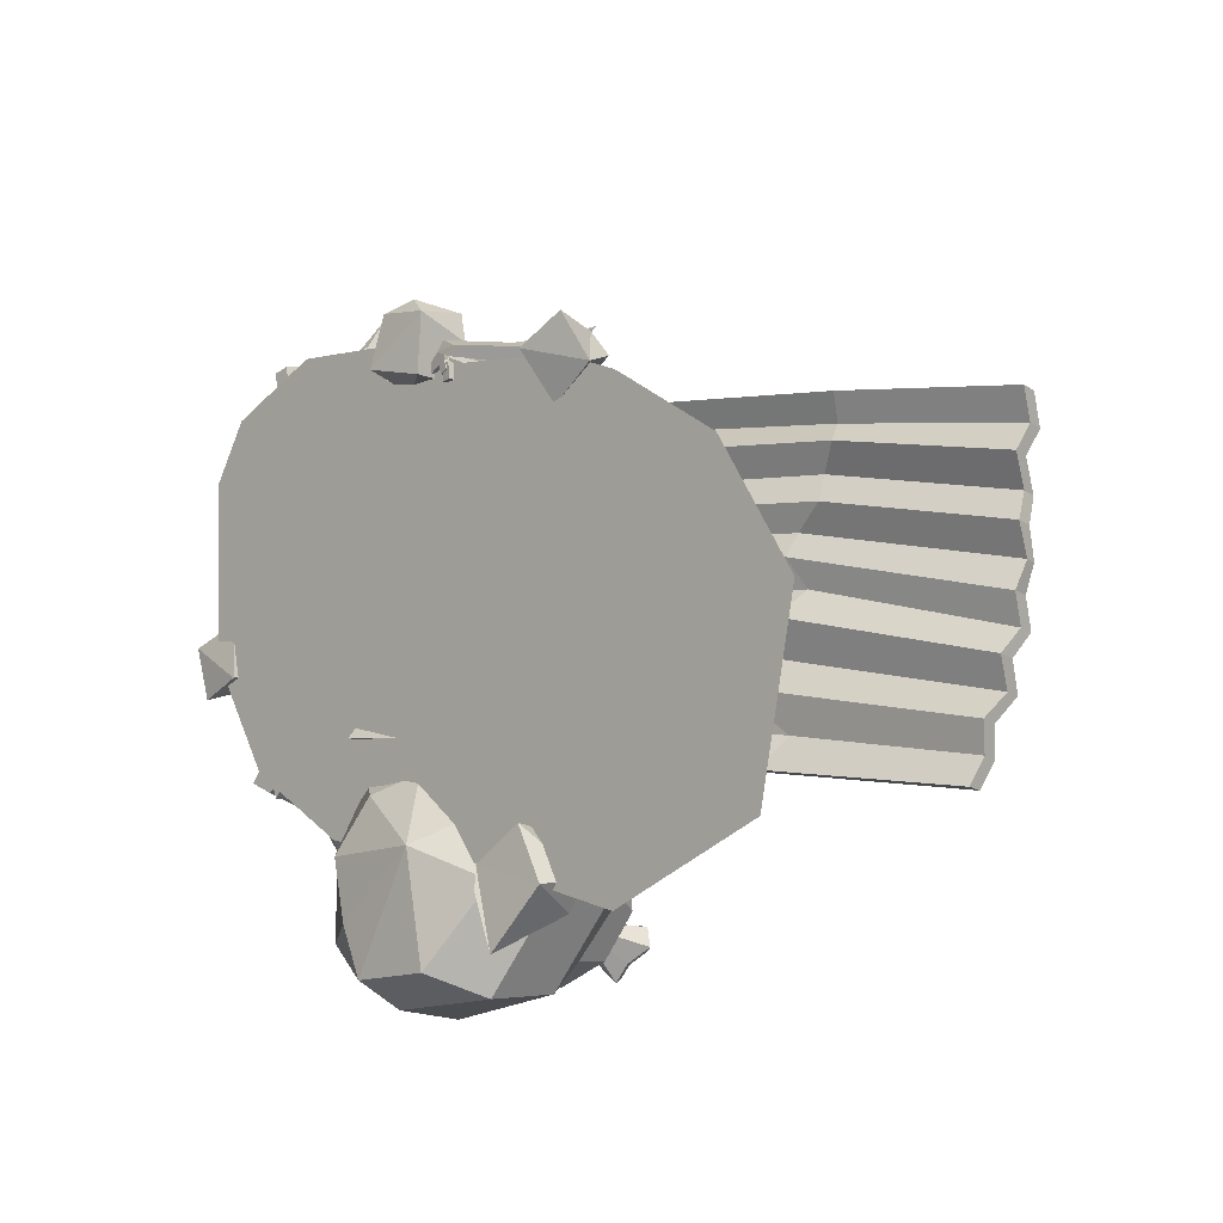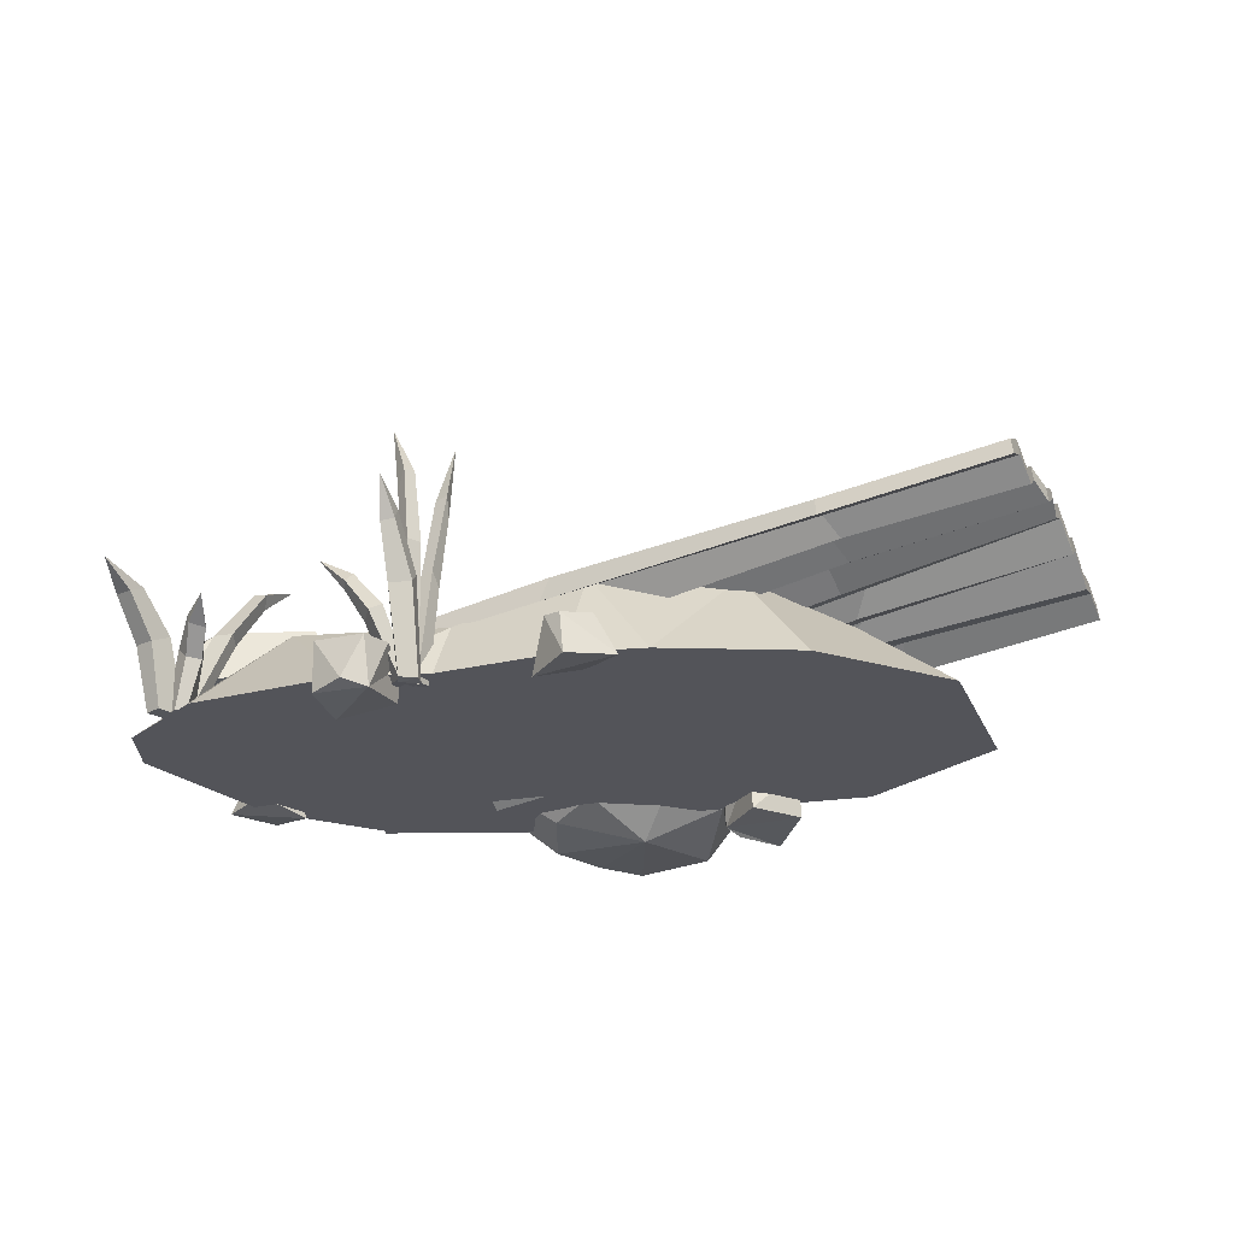
<metadata>
{"format":"obj","ext":"obj","renderer":"f3d","projection":"perspective","resolution":1024,"background":"white","views":[{"elev":-12.0,"azim":46.7,"up":"+Z"},{"elev":-23.9,"azim":31.2,"up":"+Y"}]}
</metadata>
<code>
v 53.09 26.41 16.17
v -60.93 22.39 53.13
v 77.39 -2.393 26.11
v -73.54 -2.393 77.35
v -28.62 -2.393 -58.17
v -109.5 -2.393 1.005
v -28.73 13.84 -45.23
v -98.39 18.09 -2.441
v -57.11 -2.393 -51.75
v -9.13 -2.393 61.58
v -9.541 13.01 53.7
v -56.52 15.46 -41.85
v -92.9 20.24 30.39
v -45.25 21.6 -3.074
v 2.417 30.01 -32.01
v -13.32 -2.393 -58.73
v -112.5 -2.393 50.42
v 89.26 -2.393 -59.7
v -30.16 -2.393 71.74
v -102.4 -2.393 66.38
v -89.35 -2.393 -31.58
v -78.28 15.94 -32.01
v 25.31 -2.393 56.1
v 22.86 24.43 40.74
v 66.69 18.52 -39.27
v 72.44 18.47 -11.05
v 99.98 -2.393 -10.15
v 43.18 28.91 -48.17
v 44.22 -2.393 -76.45
v 44.94 -2.393 47.73
v 21.18 34.55 17.21
v 19.93 36.77 -23.35
v 37.3 36.63 7.865
v 40.48 34.87 -28.72
f 19 2 4
f 12 9 21
f 22 14 12
f 17 13 6
f 6 13 8
f 15 16 7
f 7 16 5
f 23 24 11 10
f 7 12 14
f 9 12 5
f 5 12 7
f 11 14 2
f 31 11 24
f 28 29 16 15
f 2 13 20
f 20 13 17
f 7 14 15
f 2 14 13
f 15 14 11
f 26 27 18 25
f 10 11 19
f 19 11 2
f 2 20 4
f 22 21 8
f 8 21 6
f 12 21 22
f 8 14 22
f 13 14 8
f 9 5 10
f 10 5 3 30 23
f 3 5 18 27
f 5 16 18
f 16 29 18
f 9 10 21
f 21 10 6
f 6 10 17
f 10 19 17
f 19 4 17
f 4 20 17
f 30 24 23
f 1 3 27 26
f 18 29 28 25
f 32 31 33 34
f 3 1 30
f 30 1 24
f 24 1 33 31
f 26 34 33 1
f 28 15 32 34
f 28 34 26 25
f 15 11 31 32
v -0.431 17.31 -46.69
v 8.718 12.06 -68.72
v -5.974 5.817 -93.03
v -36.8 3.237 -94.42
v -51.92 -5.157 -77.95
v -61.07 1.878 -55.79
v -46.55 0.07961 -37.69
v -26.07 6.081 -32.58
v -8.994 45.96 -50.74
v -4.827 46.58 -66.17
v -11.59 38.95 -82.12
v -30.73 38.44 -89.15
v -48.85 37.6 -82.08
v -57.78 39.72 -65.97
v -48.08 40.15 -48.38
v -31.93 50.93 -44.22
v -4.353 3.609 -48.38
v 1.973 -1.272 -66.4
v -18.36 -10.46 -57.05
v -14.6 -8.382 -87.15
v -37.48 -9.027 -87.74
v -43.49 -9.349 -73.93
v -47.99 -8.982 -57.15
v -39.3 -5.268 -42.56
v -25.18 -1.055 -38.27
v -24.82 62.87 -69.42
v -22.56 61.95 -73.41
v -24.31 60.6 -77.47
v -29.01 59.69 -79.27
v -33.99 59.54 -77.66
v -36.28 60.34 -73.62
v -34.58 61.55 -69.49
v -29.81 62.66 -67.78
v -22.75 73.16 -70.82
v -19.61 71.13 -76.41
v -25.57 68.75 -80.45
v -29.1 68.03 -85.22
v -34.44 68.79 -81.99
v -39.58 69.94 -77.29
v -36.99 71.94 -71.27
v -29.91 70.74 -71.46
v -24.34 73.86 -72.95
v -21.91 72.35 -77.26
v -26.54 70.49 -80.49
v -29.21 69.96 -84.03
v -33.21 70.6 -82.01
v -37.23 71.54 -77.99
v -35.26 73.04 -73.34
v -29.82 71.92 -73.64
v -29.36 61.31 -73.64
v -30.01 58.89 -53.12
v -44.64 55.28 -58.24
v -50.05 50.92 -70.54
v -42.84 52.09 -81.83
v -28.11 48.11 -87.4
v -14.02 49.95 -81.45
v -8.611 54.3 -69.15
v -14.98 58.84 -57.81
v -30.38 31.09 -29.41
v -56.23 24.7 -36.85
v -66.95 15.43 -57.54
v -58 14.38 -82.44
v -33.58 19.15 -96.18
v -7.31 26.86 -90.89
v 5.9 32.28 -69.32
v -2.778 32.6 -43.46
v -24.51 58.32 -76.38
v -22.84 59.63 -72.53
v -24.92 60.75 -68.86
v -29.63 60.64 -67.35
v -34.17 59.56 -68.96
v -35.81 58.31 -72.84
v -33.61 58.06 -76.53
v -28.94 57.58 -78.15
v -32.68 61.46 -76.24
v -34.62 62 -73.87
v -33.37 62.91 -70.88
v -29.89 63.32 -70.01
v -26.3 63.77 -70.78
v -24.68 63.01 -73.64
v -26.54 61.96 -76.12
v -29.37 61.4 -77.92
v -29.18 23.46 -25.96
v -48.1 25.03 -37.02
v -28.09 24.04 -29.96
v -30.49 29.17 -32.84
v -11.68 30.41 -41.52
v -55.08 21.77 -36.95
v -28.63 19.93 -28.76
v -2.404 30.16 -43.98
v -30.33 36.28 -30.59
v -54.58 27.83 -39.19
v -3.814 37 -43.83
v -22.44 33.98 -34.83
v -21.53 35.84 -32.23
v -21.95 40.68 -33.35
v -98.57 8.016 48.26
v -74.26 10.98 24.78
v -77.55 24.14 24.52
v -102.7 22.06 49.09
v -60.05 17.04 38.79
v -87 11.76 63.69
v -89.35 20.05 62.98
v -64.98 30.11 38.75
v -111.8 8.957 -5.124
v -101.8 7.261 -1.111
v -106.4 9.618 -4.711
v -114.1 -2.546 -8.962
v -100.1 -4.101 -4.996
v -106.1 7.132 6.619
v -118.9 -2.763 5.784
v -115.7 8.356 2.753
v -104.1 -1.462 10.97
v 11.99 3.513 -77.42
v 26.14 6.014 -67.38
v 20.65 6.187 -74.92
v 10.86 -9.018 -84.4
v 18.93 11.03 -67.05
v 25.52 -7.262 -69.39
v 16.11 5.349 -56.08
v 5.493 -9.396 -69.92
v 6.013 5.784 -60.2
v 2.305 2.147 -65.85
v 4.639 -8.375 -63.37
v 17.89 -7.227 -54.78
v -33.28 5.549 78.4
v -35.49 2.619 60.24
v -37.33 6.724 69.99
v -33 -8.595 78.51
v -30.48 8.526 64.39
v -36.3 -10.17 64.29
v -20.37 2.218 60.09
v -23.11 -7.018 80.33
v -16.62 4.471 70.1
v -18.19 4.385 77.96
v -17.76 -8.965 75.63
v -20.36 -7.694 60.1
v 28.48 5.378 62.48
v 19.45 4.136 56.51
v 23.21 5.926 61.24
v 30.86 -6.553 64.52
v 17.82 -7.799 57.9
v 24.99 5.601 49.77
v 38.1 -3.844 51.07
v 33.73 6.395 55.45
v 24.27 -2.083 43.64
v -69.03 21.45 0.6509
v -52.15 20.24 -9.337
v -84.96 18.79 -22.24
v -70.09 16.62 -33.14
v -52.64 27.47 1.478
v -52.05 22.6 2.858
v -55.93 20.06 4.994
v -60.4 22.41 5.748
v -60.99 27.28 4.367
v -57.11 29.82 2.232
v -59.89 25.03 -19.64
v -60.08 20.01 -20.52
v -64.35 17.4 -19.51
v -68.43 19.82 -17.63
v -68.24 24.84 -16.75
v -63.97 27.45 -17.76
v -68.56 19.24 -16.24
v -68.34 24.92 -15.25
v -63.51 27.87 -16.39
v -58.89 25.13 -18.52
v -59.11 19.45 -19.51
v -63.94 16.5 -18.38
v -61.39 21.62 4.627
v -62.05 27.14 3.064
v -57.64 29.89 0.5903
v -52.6 27.35 -0.2059
v -51.94 21.83 1.357
v -56.33 18.97 3.773
v -60 25.31 -20.54
v -60.2 20.05 -21.45
v -64.66 17.33 -20.4
v -68.93 19.86 -18.43
v -68.73 25.11 -17.51
v -64.26 27.83 -18.57
v -60.8 24.87 -20.47
v -60.96 20.51 -21.23
v -64.67 18.24 -20.36
v -68.21 20.34 -18.72
v -68.04 24.7 -17.96
v -64.34 26.96 -18.84
v -56.52 24.94 3.613
v -60.91 24.53 -19.72
v -61.06 20.58 -20.41
v -64.42 18.53 -19.62
v -67.63 20.43 -18.14
v -67.48 24.38 -17.45
v -64.12 26.43 -18.24
v -61.64 21.22 -20.09
v -61.54 23.85 -19.63
v -64.91 23.78 -18.46
v -65.01 21.15 -18.92
v -61.94 23.8 -20.21
v -64.96 23.73 -19.16
v -62.02 21.5 -20.61
v -65.05 21.43 -19.56
v -58.64 25.8 -2.457
v -59.41 25.54 -4.681
v -63.26 23.78 -3.259
v -62.54 24.83 -1.271
v -55.33 24.53 -5.96
v -54.73 25.37 -3.747
v -66.41 25.55 -14.21
v -63.03 27.61 -15.01
v -59.79 25.7 -16.5
v -65.28 23.02 -6.16
v -60.55 25.14 -8.013
v -55.6 23.24 -9.489
v -53.39 22.46 -9.872
v -53.3 20.76 -9.704
v -60.04 17.73 -7.031
v -67.11 20.45 -4.923
v -67.37 22.09 -5.55
v -96 24.34 56.78
v -83.97 27.14 56.03
v 130.7 36.75 9.669
v 130.1 40.73 9.377
v -44.8 13.45 36.32
v -43.87 9.201 36.79
v 132 36.1 16.92
v -42.28 10.22 43.93
v -41.23 5.93 44.4
v 132.8 31.74 17.22
v -49.59 10.17 0.4114
v 125.9 37.11 -26.1
v 126.6 32.19 -25.77
v -48.63 5.942 0.8808
v 125.8 43.94 -19.47
v -49.16 15.63 7.059
v -48.22 11.38 7.53
v 126.4 39.64 -19.16
v 127.3 40.4 -12.14
v -46.87 10.38 14.89
v -45.74 5.374 15.45
v 128 36.09 -11.84
v 129.4 41.02 -5.215
v -46.77 15.36 21.6
v -45.83 11.11 22.07
v 129.9 38.04 -4.999
v 130.9 37.89 2.201
v -44.69 9.861 29.46
v -43.62 5.149 29.98
v 131.5 33.57 2.518
v 121.8 29.98 -54.58
v -50.25 -0.1916 -27.46
v -49.3 -4.43 -26.99
v 122.4 25.65 -54.28
v 122.3 34.75 -47.58
v -50.27 4.954 -20.78
v -49.25 0.7648 -20.31
v 122.9 30.42 -47.28
v 123.8 33.22 -40.19
v -48.52 1.885 -13.18
v -47.32 -2.182 -12.73
v 124.5 28.37 -39.86
v 123.9 40.96 -33.51
v -50.77 8.113 -6.612
v -49.85 4.664 -6.23
v 124.6 36.64 -33.21
v 132.4 40.87 23.78
v -41.77 15.24 50.62
v -40.84 10.99 51.09
v 133.1 36.55 24.09
v 133.7 37.4 31.28
v -39.97 12.21 58.21
v -39.03 7.957 58.68
v 134.4 33.08 31.6
v 74.58 22.2 2.347
v 74.36 26.98 8.703
v 82.75 24.57 14.11
v 81.48 28.21 21.23
v 86.97 24.61 27.36
v 84.82 29.21 32.61
v 86.43 26.17 39.35
v 85.92 30.52 39.02
v 83.49 33.56 32.43
v 87.93 29 27.03
v 80.17 32.55 21.03
v 82.83 29.12 13.63
v 77.12 31.84 8.016
v 73.89 26.52 1.73
v 78.87 30.26 -5.377
v 73.78 25.33 -12.06
v 69.98 29.13 -18.8
v 56.73 22.7 -27.11
v 72.5 28.21 -38.09
v 68.36 22.26 -45.82
v 68.93 17.9 -45.64
v 73.48 24.03 -37.9
v 59.65 19.07 -25.6
v 69.87 24.28 -20.03
v 72.34 20.98 -11.22
v 77.98 25.87 -5.114
v -6.843 7.794 9.972
v -7.503 10.44 2.62
v -5.088 4.403 -3.686
v -8.679 6.945 -10.2
v -11.09 1.083 -14.88
v -9.079 5.345 -24.38
v -11.62 0.3917 -30.86
v -12.85 4.595 -31.28
v -9.271 9.871 -25.17
v -13.88 4.814 -14.47
v -8.854 11.47 -11.08
v -8.25 8.006 -3.92
v -9.1 14.1 2.272
v -5.943 12.57 8.965
v -8.371 15.5 16.45
v -10.32 12.89 23.2
v 5.365 19.47 28.6
v 3.033 16.16 36.77
v 17.34 26.36 41.89
v 16.74 22.37 49.06
v 13.76 16.61 48.94
v 14.56 20.78 42.83
v 0.1232 10.54 37.77
v 2.335 14.75 29.64
v -12.6 7.79 24.53
v -8.426 11.34 17.03
f 124 99 100
f 36 37 98 99
f 37 38 97 98
f 38 39 96 97
f 39 40 95 96
f 95 122 94
f 118 119 120
f 119 128 120
f 52 51 53
f 54 52 53
f 55 54 53
f 56 55 53
f 57 56 53
f 58 57 53
f 59 58 53
f 51 59 53
f 36 35 51 52
f 37 36 52 54
f 38 37 54 55
f 39 38 55 56
f 40 39 56 57
f 41 40 57 58
f 42 41 58 59
f 35 42 59 51
f 43 44 91 92
f 44 45 90 91
f 45 46 89 90
f 46 47 88 89
f 47 48 87 88
f 48 49 86 87
f 49 50 85 86
f 50 43 92 85
f 113 114 69 68
f 114 115 70 69
f 115 116 71 70
f 116 109 72 71
f 109 110 73 72
f 110 111 74 73
f 111 112 75 74
f 112 113 68 75
f 68 69 77 76
f 69 70 78 77
f 70 71 79 78
f 71 72 80 79
f 72 73 81 80
f 73 74 82 81
f 74 75 83 82
f 75 68 76 83
f 76 77 84
f 77 78 84
f 78 79 84
f 79 80 84
f 80 81 84
f 81 82 84
f 82 83 84
f 83 76 84
f 86 85 104 105
f 87 86 105 106
f 88 87 106 107
f 89 88 107 108
f 90 89 108 101
f 91 90 101 102
f 92 91 102 103
f 85 92 103 104
f 94 93 125 126
f 95 94 126
f 96 95 48 47
f 97 96 47 46
f 98 97 46 45
f 99 98 45 44
f 127 99 44 43
f 125 130 50
f 102 101 62 61
f 103 102 61 60
f 104 103 60 67
f 105 104 67 66
f 106 105 66 65
f 107 106 65 64
f 108 107 64 63
f 101 108 63 62
f 64 65 110 109
f 65 66 111 110
f 66 67 112 111
f 67 60 113 112
f 60 61 114 113
f 61 62 115 114
f 62 63 116 115
f 63 64 109 116
f 123 124 100 117
f 122 123 117 94
f 94 117 119 118
f 93 94 118 120
f 117 100 121 119
f 128 129 93 120
f 40 41 122 95
f 41 42 123 122
f 42 35 124 123
f 35 36 99 124
f 126 125 50 49
f 95 126 49 48
f 93 129 130 125
f 100 99 127
f 119 121 128
f 100 129 128 121
f 130 129 100 127
f 50 130 127 43
f 133 132 131 134
f 133 134 253 254 138
f 131 132 135
f 131 135 136
f 138 135 132 133
f 141 140 143
f 141 143 142
f 141 144 140
f 139 141 142
f 143 140 147
f 145 139 142
f 147 145 143
f 141 146 144
f 140 144 147
f 139 146 141
f 146 139 145
f 143 145 142
f 144 146 145
f 144 145 147
f 150 152 149
f 150 149 153
f 150 153 151
f 148 152 150
f 152 154 149
f 148 150 151
f 153 149 159
f 155 148 151
f 159 158 153
f 152 156 154
f 149 154 159
f 148 156 152
f 155 151 158
f 157 148 155
f 157 156 148
f 153 158 151
f 157 155 158
f 156 157 158
f 154 156 158
f 154 158 159
f 162 164 161
f 162 161 165
f 162 165 163
f 160 164 162
f 164 166 161
f 160 162 163
f 165 161 171
f 167 160 163
f 171 170 165
f 164 168 166
f 161 166 171
f 160 168 164
f 167 163 170
f 169 160 167
f 169 168 160
f 165 170 163
f 169 167 170
f 168 169 170
f 166 168 170
f 166 170 171
f 174 173 176
f 174 176 175
f 174 177 173
f 172 174 175
f 176 173 180
f 178 172 175
f 180 178 176
f 174 179 177
f 173 177 180
f 172 179 174
f 179 172 178
f 176 178 175
f 177 179 178
f 177 178 180
f 181 182 184 183
f 200 201 192 191
f 201 202 193 192
f 202 197 194 193
f 197 198 195 194
f 195 198 199 196
f 191 196 199 200
f 222 223 228 229
f 224 225 231
f 227 222 229 230
f 204 205 236 239
f 205 206 236
f 188 189 204 203
f 189 190 205 204
f 190 185 206 205
f 185 186 207 206
f 186 187 208 207
f 187 188 203 208
f 186 185 221
f 187 186 221
f 188 187 221
f 189 188 221
f 190 189 221
f 221 185 190
f 191 192 210 209
f 192 193 211 210
f 193 194 212 211
f 194 195 213 212
f 195 196 214 213
f 196 191 209 214
f 209 210 216 215
f 210 211 217 216
f 211 212 218 217
f 212 213 219 218
f 213 214 220 219
f 214 209 215 220
f 215 216 223 222
f 216 217 224 223
f 217 218 225 224
f 218 219 226 225
f 219 220 227 226
f 220 215 222 227
f 233 232 234 235
f 223 224 231 228
f 230 231 225 226
f 226 227 230
f 230 229 232 233
f 229 228 234 232
f 228 231 235 234
f 231 230 233 235
f 248 249 201 200
f 247 248 200 244
f 238 239 236 237
f 251 252 198 197
f 250 251 197 202
f 249 250 202 201
f 199 243 244 200
f 252 245 242 198
f 236 241 240 237
f 243 242 245 246
f 246 247 244 243
f 246 245 238 237
f 237 240 247 246
f 240 241 206 248 247
f 206 207 249 248
f 207 208 250 249
f 208 203 251 250
f 203 204 252 251
f 238 245 252
f 238 252 204 239
f 198 242 243 199
f 236 206 241
f 136 137 253 134 131
f 254 137 136 135 138
f 254 253 137
f 349 350 316 317
f 261 260 257 258
f 310 311 355 356
f 259 262 255 256
f 264 265 298 295
f 343 344 322 323
f 266 263 296 297
f 330 331 335 336
f 317 318 348 349
f 255 282 279 256
f 356 357 309 310
f 257 280 281 258
f 321 322 344 345
f 269 268 263 266
f 331 332 334 335
f 267 270 265 264
f 320 321 345 346
f 273 272 268 269
f 332 307 333 334
f 271 274 270 267
f 319 320 346 347
f 277 276 272 273
f 307 308 358 333
f 275 278 274 271
f 318 319 347 348
f 281 280 276 277
f 308 309 357 358
f 279 282 278 275
f 340 341 325 326
f 289 288 284 285
f 327 328 338 339
f 287 290 286 283
f 341 342 324 325
f 293 292 288 289
f 328 329 337 338
f 291 294 290 287
f 342 343 323 324
f 297 296 292 293
f 329 330 336 337
f 295 298 294 291
f 350 351 315 316
f 301 300 260 261
f 311 312 354 355
f 299 302 262 259
f 351 352 314 315
f 305 304 300 301
f 312 313 353 354
f 303 306 302 299
f 339 340 326 327
f 352 353 313 314
f 278 308 307 274
f 282 309 308 278
f 310 309 282 255
f 262 311 310 255
f 302 312 311 262
f 306 313 312 302
f 314 313 306 303
f 315 314 303 299
f 316 315 299 259
f 317 316 259 256
f 256 279 318 317
f 279 275 319 318
f 275 271 320 319
f 271 267 321 320
f 267 264 322 321
f 323 322 264 295
f 324 323 295 291
f 325 324 291 287
f 326 325 287 283
f 327 326 283 286
f 290 328 327 286
f 294 329 328 290
f 298 330 329 294
f 265 331 330 298
f 270 332 331 265
f 274 307 332 270
f 334 333 273 269
f 335 334 269 266
f 336 335 266 297
f 337 336 297 293
f 338 337 293 289
f 339 338 289 285
f 284 340 339 285
f 288 341 340 284
f 292 342 341 288
f 296 343 342 292
f 263 344 343 296
f 345 344 263 268
f 346 345 268 272
f 347 346 272 276
f 348 347 276 280
f 349 348 280 257
f 260 350 349 257
f 300 351 350 260
f 304 352 351 300
f 304 305 353 352
f 354 353 305 301
f 355 354 301 261
f 356 355 261 258
f 258 281 357 356
f 358 357 281 277
f 333 358 277 273
v -11.21 -5.008 63.2
v -16.58 -4.653 65.55
v -12.11 44.78 82.39
v -10.15 -4.881 65.89
v -14.56 -4.352 68.23
v -12.3 38.28 74.14
v -15.98 37.89 75.38
v -14.86 34.1 77.95
v -11.18 34.49 76.71
v -14.95 -4.266 65.43
v -13.63 -4.12 60.74
v -24.69 69.88 60.92
v -17.25 -4.005 64.59
v -15.93 -3.859 59.9
v -18.41 56.06 64.14
v -17.23 55.98 61.05
v -19.84 50.48 59.79
v -21.02 50.56 62.87
v -13.03 -4.016 62.58
v -12.64 -3.793 58.05
v -11.77 65.37 50.9
v -15.75 -3.759 62.47
v -15.36 -3.536 57.95
v -9.472 48.75 57.27
v -10.13 43.29 55.25
v -13.91 42.11 55.07
v -13.25 47.58 57.09
v -20.53 -3.674 63.28
v -14.75 -4.459 67.63
v -40.45 32.87 69.14
v -20.6 -3.523 60.73
v -13.91 -4.29 63.31
v -32.08 22.76 68.84
v -30.74 24.44 70.66
v -30.13 27.14 68.01
v -31.06 24.78 65.89
v -9.606 19.32 70.64
v -11.21 22.72 66.83
v -17.49 22.56 69.23
v -15.36 19.25 73.04
v -18.35 30.65 64.27
v -16.97 30.64 60.19
v -14.13 34.76 61.47
v -15.52 34.77 65.54
v -10.79 26.33 60.73
v -10.91 22.67 57.42
v -14.44 22.11 57.3
v -14.32 25.76 60.61
v -22.5 14.48 71.15
v -26.2 13.04 67.52
v -25.16 15.21 63.42
v -21.53 17.38 66.66
v -80.91 -1.65 74.38
v -78.53 -1.614 72.59
v -65.44 23.58 85.01
v -85.93 -1.785 72.01
v -79.88 -1.687 68.14
v -72.73 18.7 80.75
v -69.56 17.65 77.53
v -71.28 20.58 76.18
v -74.45 21.63 79.41
v -76.02 13.77 70.33
v -80.69 15.03 74.8
v -74.29 11.49 72.85
v -77.23 12.03 75.77
v -86.43 -1.783 68.65
v -88.08 -1.829 76.71
v -86.27 33.42 99.27
v -81.77 -1.693 69.52
v -83.42 -1.739 77.58
v -89.3 29.11 85.39
v -90.38 27.27 89.15
v -85.03 26.96 90.01
v -83.95 28.8 86.26
v -84.23 15.93 81.44
v -82.73 18.4 76.11
v -88.96 18.79 75.2
v -90.28 16.08 80.42
v -85.82 -1.739 72.33
v -79.9 -1.705 70.32
v -72.2 42.01 40.98
v -86.43 -1.79 68.95
v -80.51 -1.739 66.93
v -76.17 38.48 51.55
v -72.22 37.55 51.63
v -74.22 34.41 49.34
v -78.17 35.34 49.26
v -75.94 20.98 58.13
v -82.22 21.67 58.39
v -80.71 23.67 61.74
v -74.43 22.98 61.48
v -80.4 -1.664 -35.59
v -82.93 -1.664 -38.59
v -80.14 35.11 -47.04
v -78.81 -1.664 -30.32
v -85.69 -1.664 -32.4
v -79.35 27.25 -41.99
v -81.61 25.99 -42.26
v -83 26.88 -38.42
v -78.46 27.95 -38.41
v -79.92 17.47 -37.65
v -82.66 17.33 -39.3
v -84.93 16.64 -33.73
v -78.55 16.79 -32.7
v -85.55 -1.664 -26.85
v -83.46 -1.664 -28.19
v -78.13 34.13 -17.42
v -89.33 -1.664 -29.01
v -84.01 -1.664 -31.87
v -81.63 27.27 -21.7
v -79.67 26.74 -23.95
v -81.99 28.61 -25.2
v -83.95 29.13 -22.94
v -84.56 18.6 -24.33
v -81.8 18.15 -27.07
v -84.45 19.55 -29.8
v -88.54 19.86 -26.44
v -86.05 -1.664 -36.73
v -93.2 -1.664 -33.58
v -102.8 35.52 -50.27
v -83.16 -1.664 -35.62
v -87.46 -1.664 -26.94
v -93.5 23.95 -44.24
v -97.27 23.7 -41.05
v -94.16 25.29 -38.48
v -90.4 25.54 -41.67
v -88.8 12.8 -40.12
v -94.84 11.95 -36.16
v -89.91 11.66 -31.32
v -85.01 13.84 -37.49
f 364 365 361
f 361 366 367
f 363 360 362
f 362 360 359
f 365 366 361
f 367 364 361
f 364 396 397 365
f 397 398 366 365
f 367 366 398 395
f 367 395 396 364
f 373 374 370
f 370 375 376
f 372 369 371
f 371 369 368
f 374 375 370
f 376 373 370
f 402 368 369 401
f 369 372 400 401
f 399 400 372 371
f 402 399 371 368
f 382 383 379
f 379 384 385
f 380 381 377
f 377 381 378
f 383 384 379
f 385 382 379
f 403 404 383 382
f 404 405 384 383
f 406 385 384 405
f 385 406 403 382
f 391 392 388
f 388 393 394
f 389 390 386
f 386 390 387
f 392 393 388
f 394 391 388
f 386 387 407 408
f 410 407 387 390
f 389 409 410 390
f 389 386 408 409
f 395 362 359 396
f 397 396 359 360
f 360 363 398 397
f 395 398 363 362
f 376 375 400 399
f 401 400 375 374
f 373 402 401 374
f 376 399 402 373
f 377 378 404 403
f 378 381 405 404
f 380 406 405 381
f 403 406 380 377
f 408 407 392 391
f 409 408 391 394
f 410 409 394 393
f 392 407 410 393
f 416 417 413
f 413 418 419
f 414 415 411
f 411 415 412
f 417 418 413
f 419 416 413
f 411 412 422 423
f 412 415 420 422
f 420 421 419 418
f 423 421 414 411
f 414 421 420 415
f 422 420 418 417
f 423 422 417 416
f 419 421 423 416
f 429 430 426
f 426 431 432
f 427 428 424
f 424 428 425
f 430 431 426
f 432 429 426
f 429 435 436 430
f 436 433 431 430
f 432 431 433 434
f 435 434 427 424
f 434 433 428 427
f 432 434 435 429
f 436 435 424 425
f 425 428 433 436
f 442 443 439
f 439 444 445
f 441 438 440
f 440 438 437
f 443 444 439
f 445 442 439
f 442 448 449 443
f 443 449 446 444
f 445 444 446 447
f 447 448 442 445
f 447 446 441 440
f 440 437 448 447
f 449 448 437 438
f 446 449 438 441
f 455 456 452
f 452 457 458
f 453 454 450
f 450 454 451
f 456 457 452
f 458 455 452
f 455 459 460 456
f 460 461 457 456
f 462 458 457 461
f 458 462 459 455
f 459 450 451 460
f 451 454 461 460
f 453 462 461 454
f 459 462 453 450
f 468 469 465
f 465 470 471
f 466 467 463
f 463 467 464
f 469 470 465
f 471 468 465
f 472 473 469 468
f 473 474 470 469
f 475 471 470 474
f 471 475 472 468
f 463 464 473 472
f 464 467 474 473
f 466 475 474 467
f 472 475 466 463
f 481 482 478
f 478 483 484
f 480 477 479
f 479 477 476
f 482 483 478
f 484 481 478
f 485 486 482 481
f 486 487 483 482
f 488 484 483 487
f 484 488 485 481
f 476 477 486 485
f 477 480 487 486
f 479 488 487 480
f 485 488 479 476

</code>
